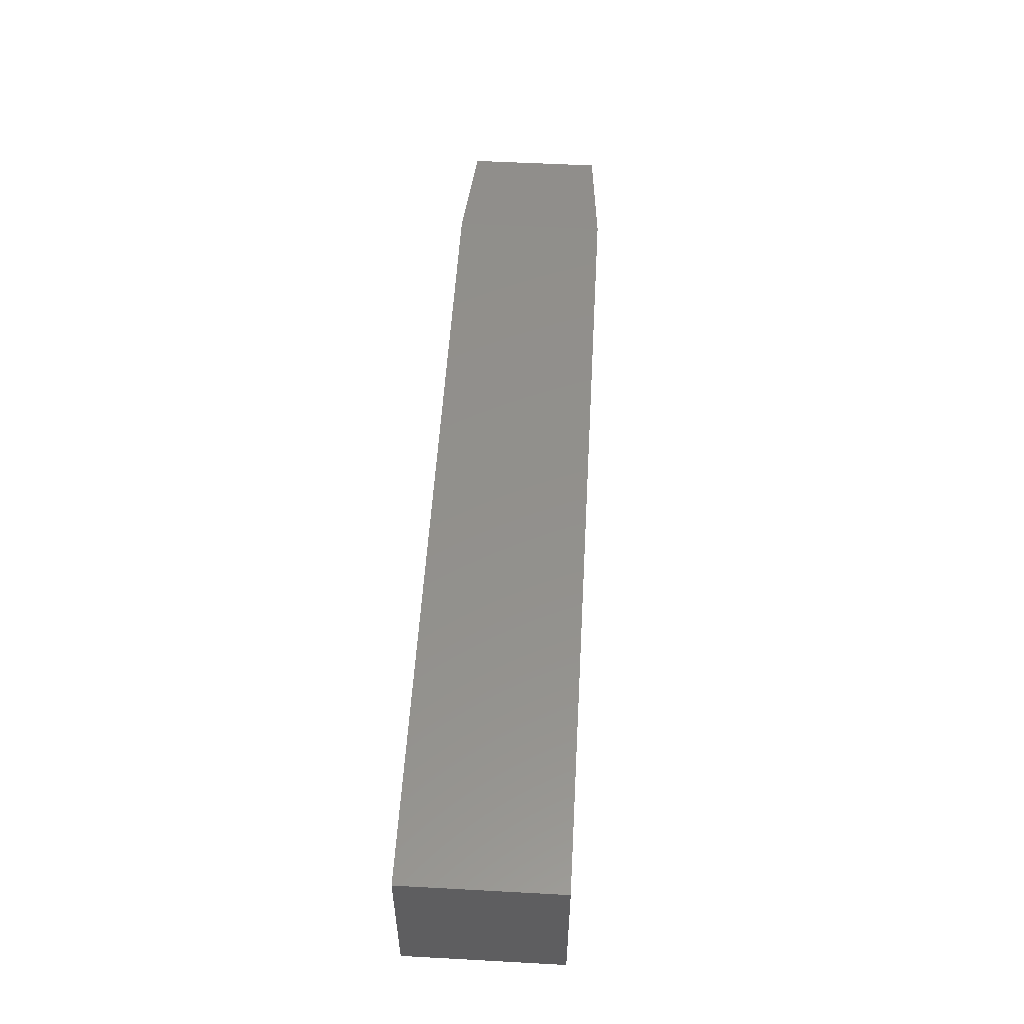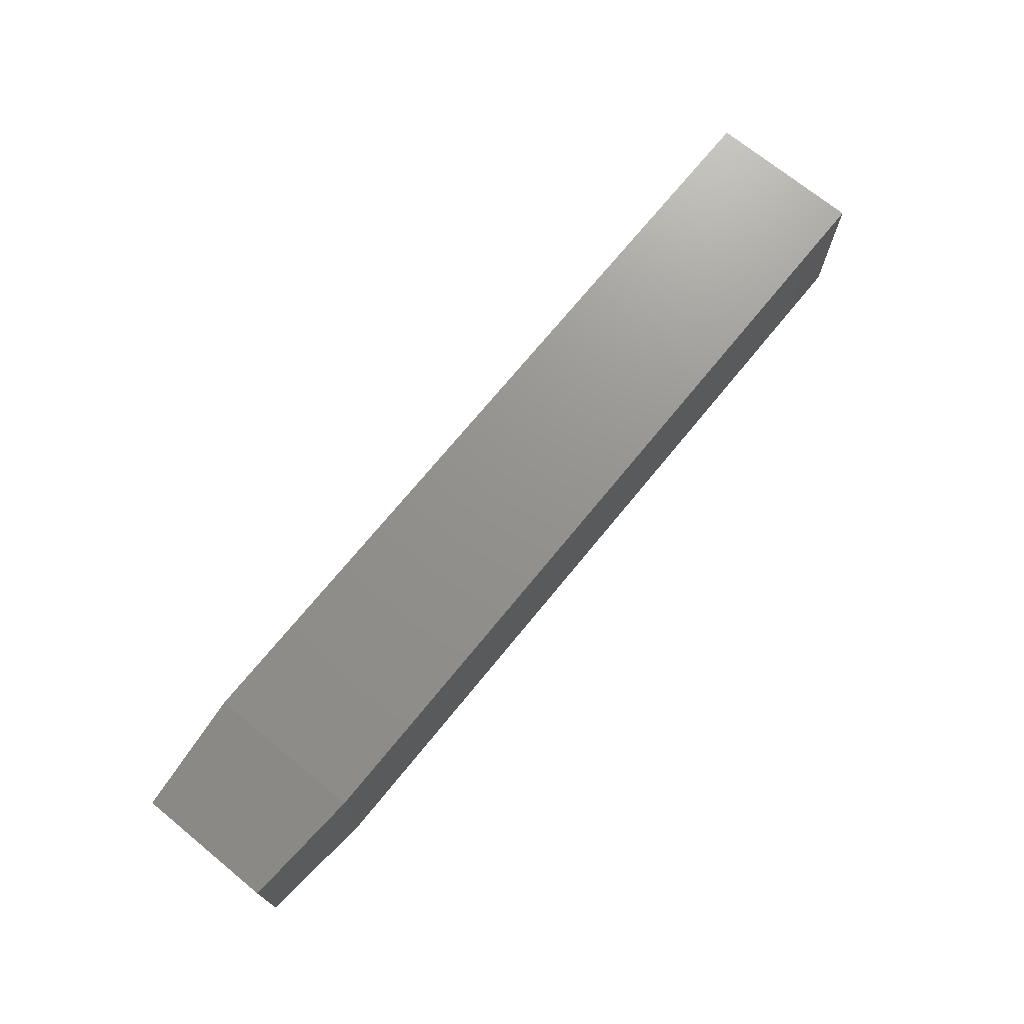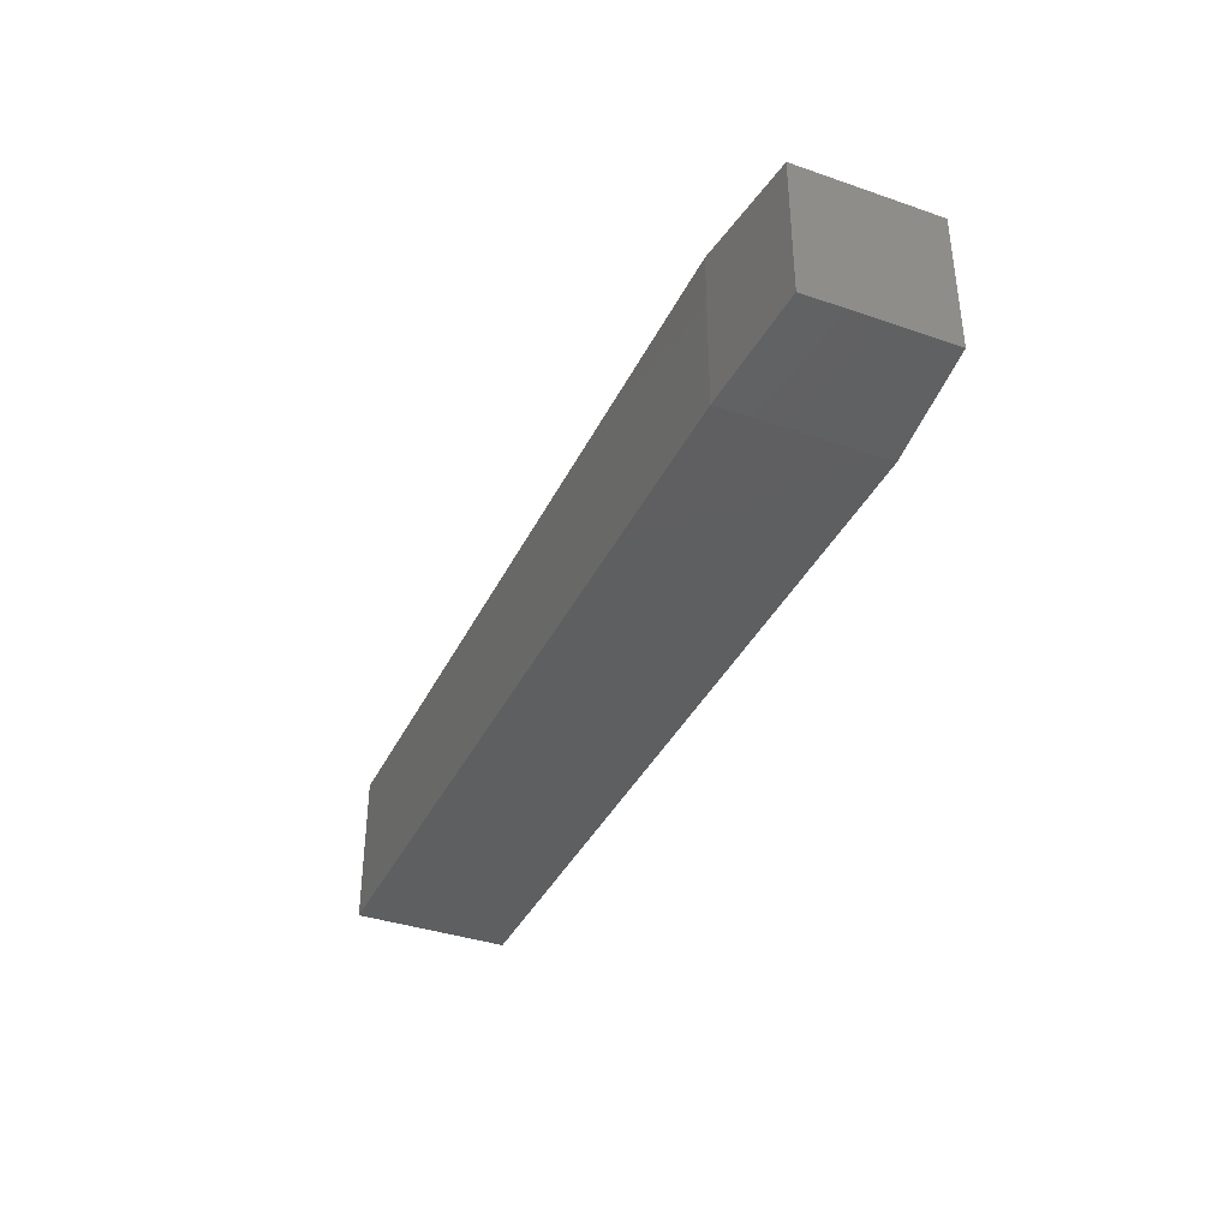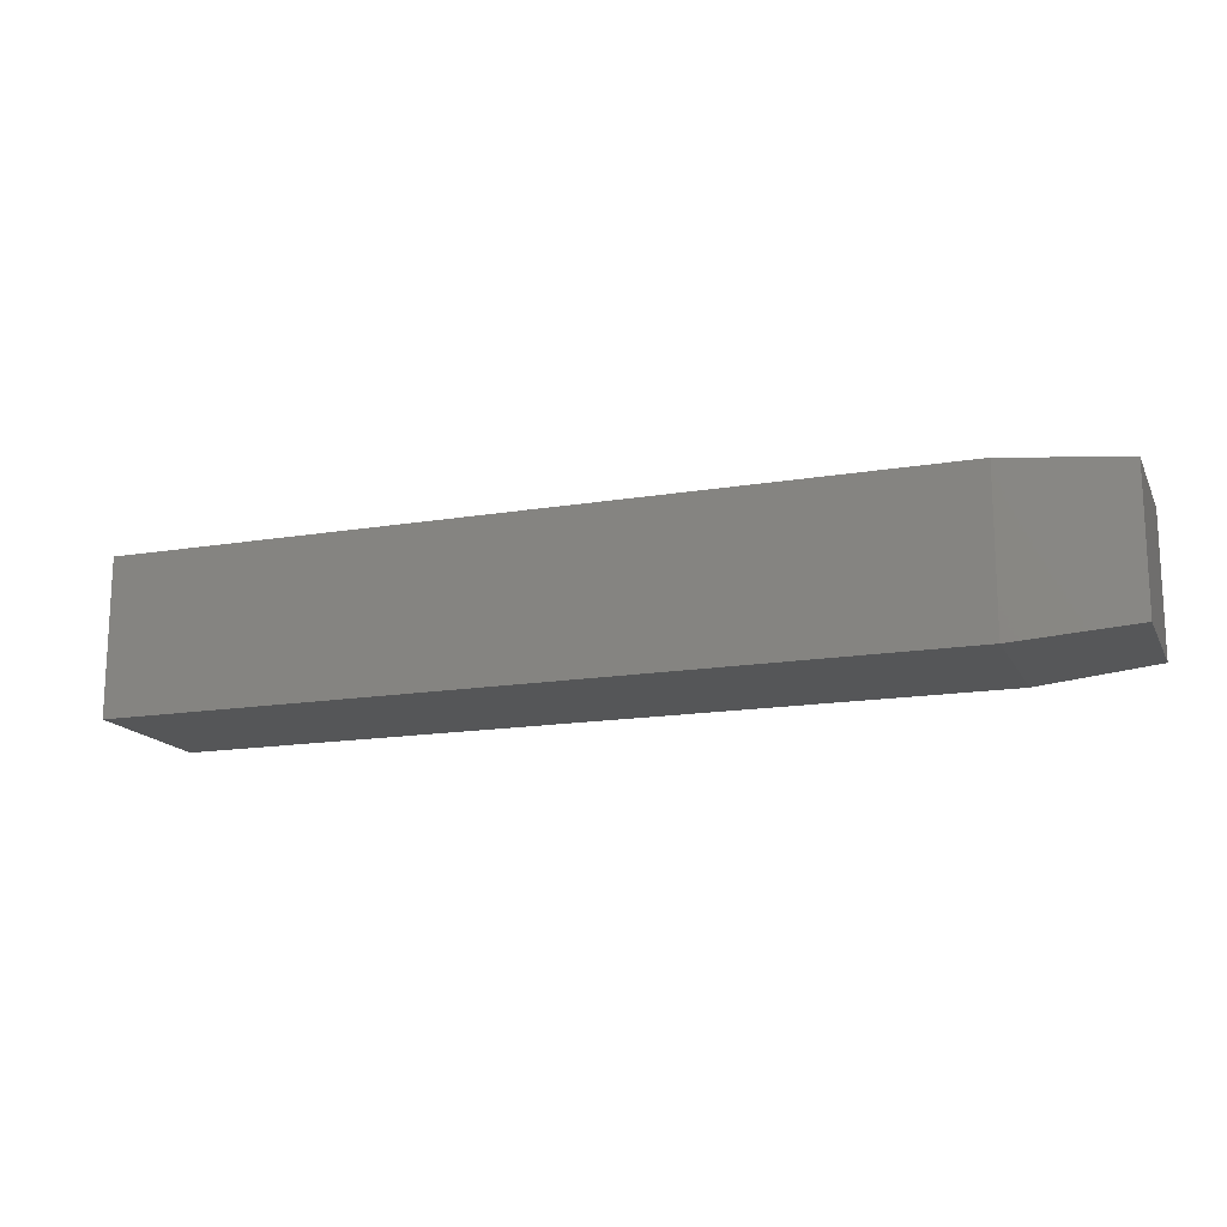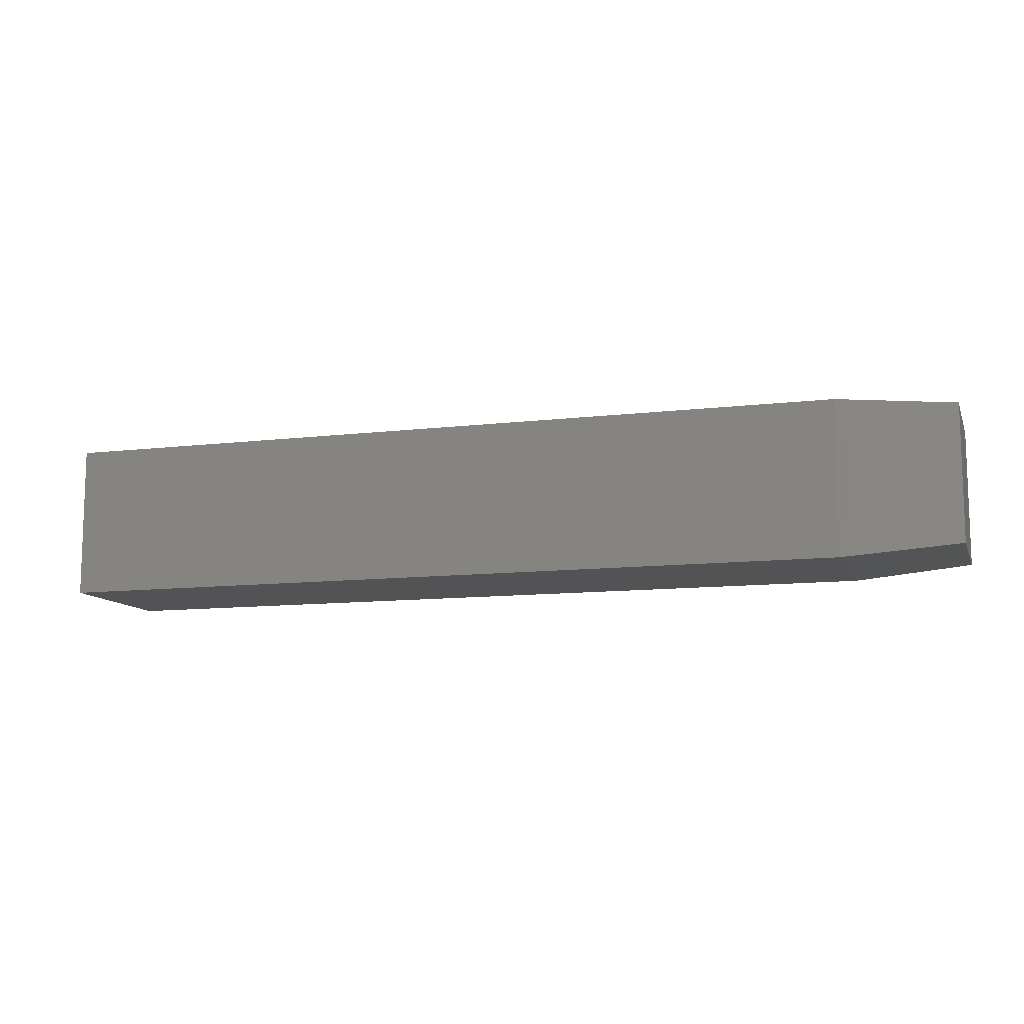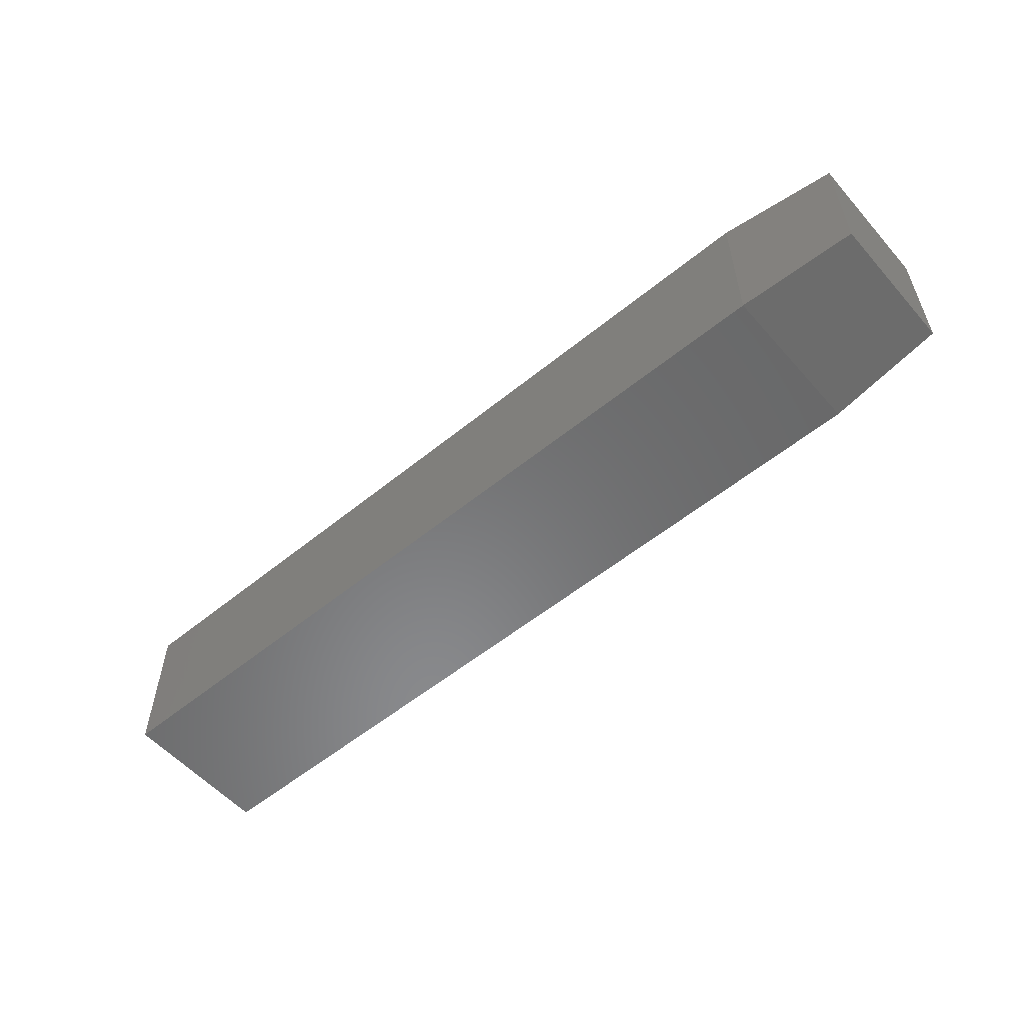
<metadata>
{"format":"stl","ext":"stl","renderer":"f3d","projection":"perspective","resolution":1024,"background":"white","views":[{"elev":53.4,"azim":93.3,"up":"+Y"},{"elev":71.7,"azim":-50.8,"up":"+Y"},{"elev":-37.6,"azim":-113.7,"up":"+Z"},{"elev":-15.7,"azim":-160.7,"up":"+Z"},{"elev":-10.9,"azim":-163.2,"up":"+Z"},{"elev":-55.5,"azim":-139.4,"up":"+Y"}]}
</metadata>
<code>
# stl→obj: 12 verts, 20 faces
v -0.75 -0.1094 -0.1094
v -0.75 -0.1094 0.1094
v -0.75 0.1094 -0.1094
v -0.75 0.1094 0.1094
v -0.5625 -0.125 0.125
v -0.5625 -0.125 -0.125
v 0.75 -0.125 0.125
v 0.75 -0.125 -0.125
v -0.5625 0.125 0.125
v 0.75 0.125 0.125
v -0.5625 0.125 -0.125
v 0.75 0.125 -0.125
f 1 2 3
f 3 2 4
f 5 6 7
f 7 6 8
f 9 5 10
f 10 5 7
f 11 9 12
f 12 9 10
f 6 11 8
f 8 11 12
f 9 4 5
f 5 4 2
f 11 3 9
f 9 3 4
f 6 1 11
f 11 1 3
f 5 2 6
f 6 2 1
f 8 12 7
f 7 12 10

</code>
